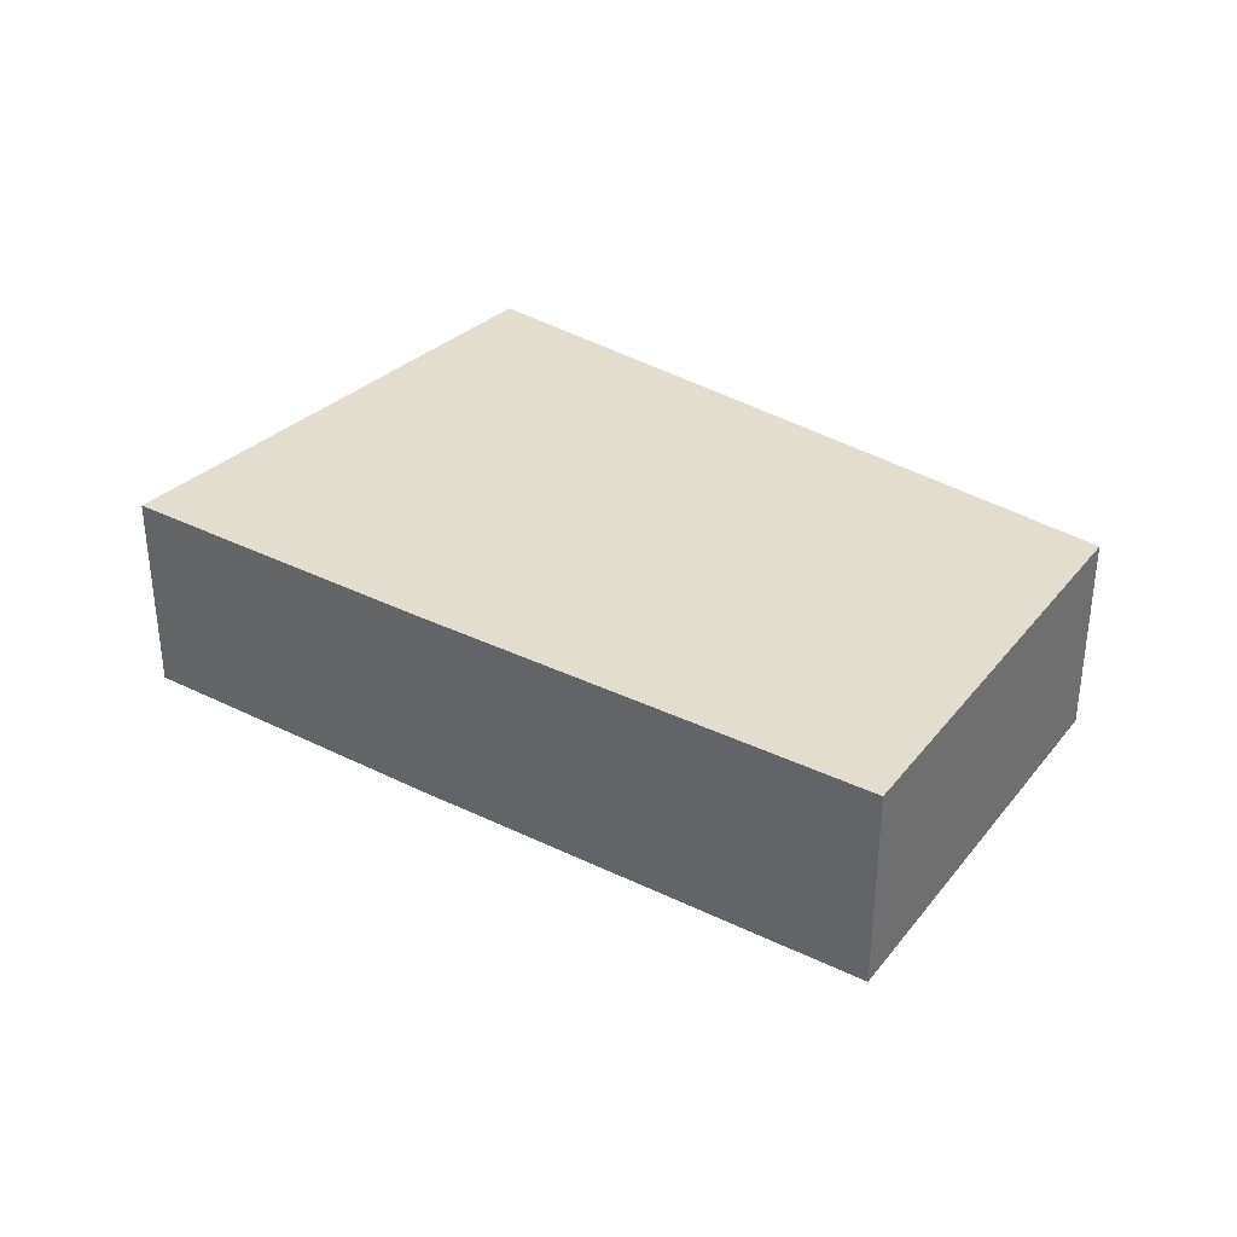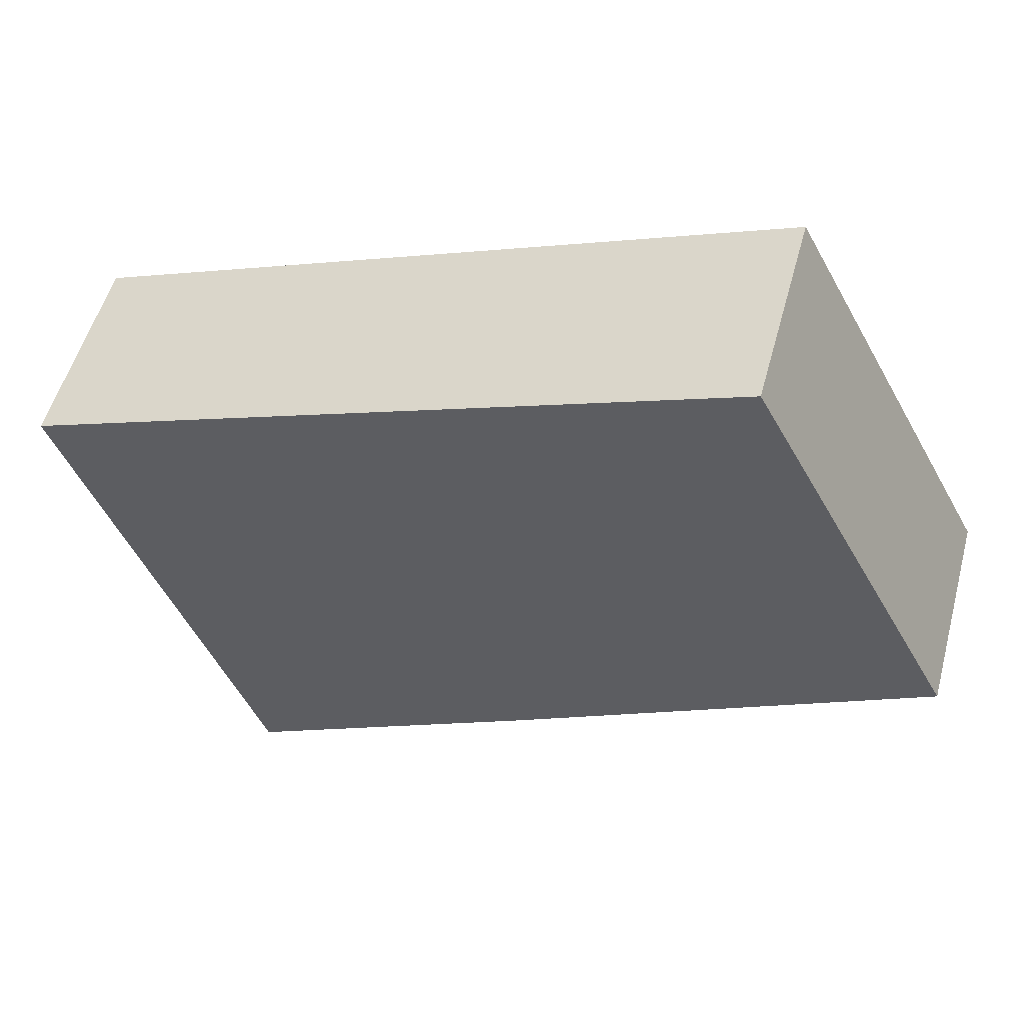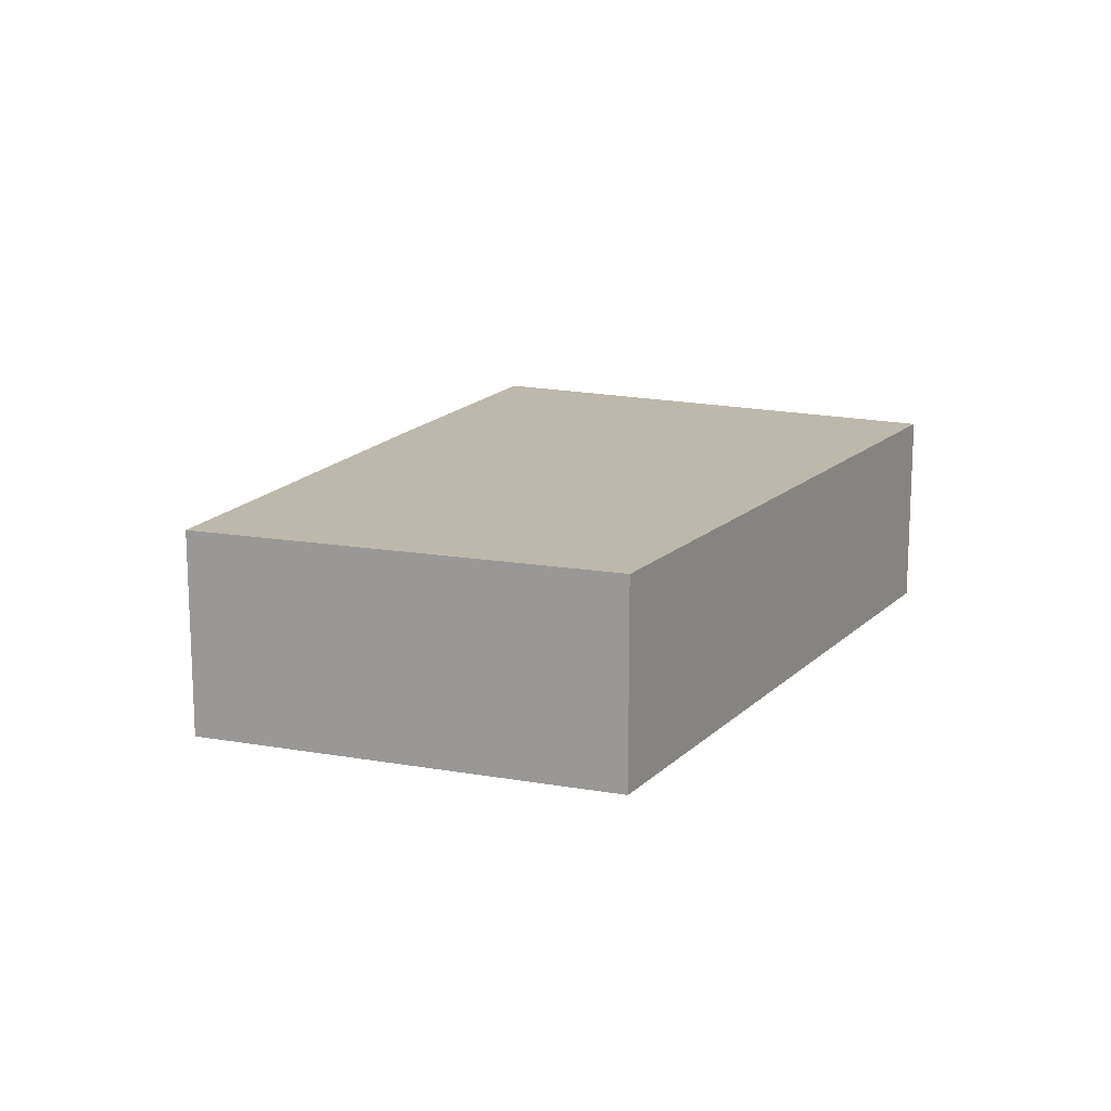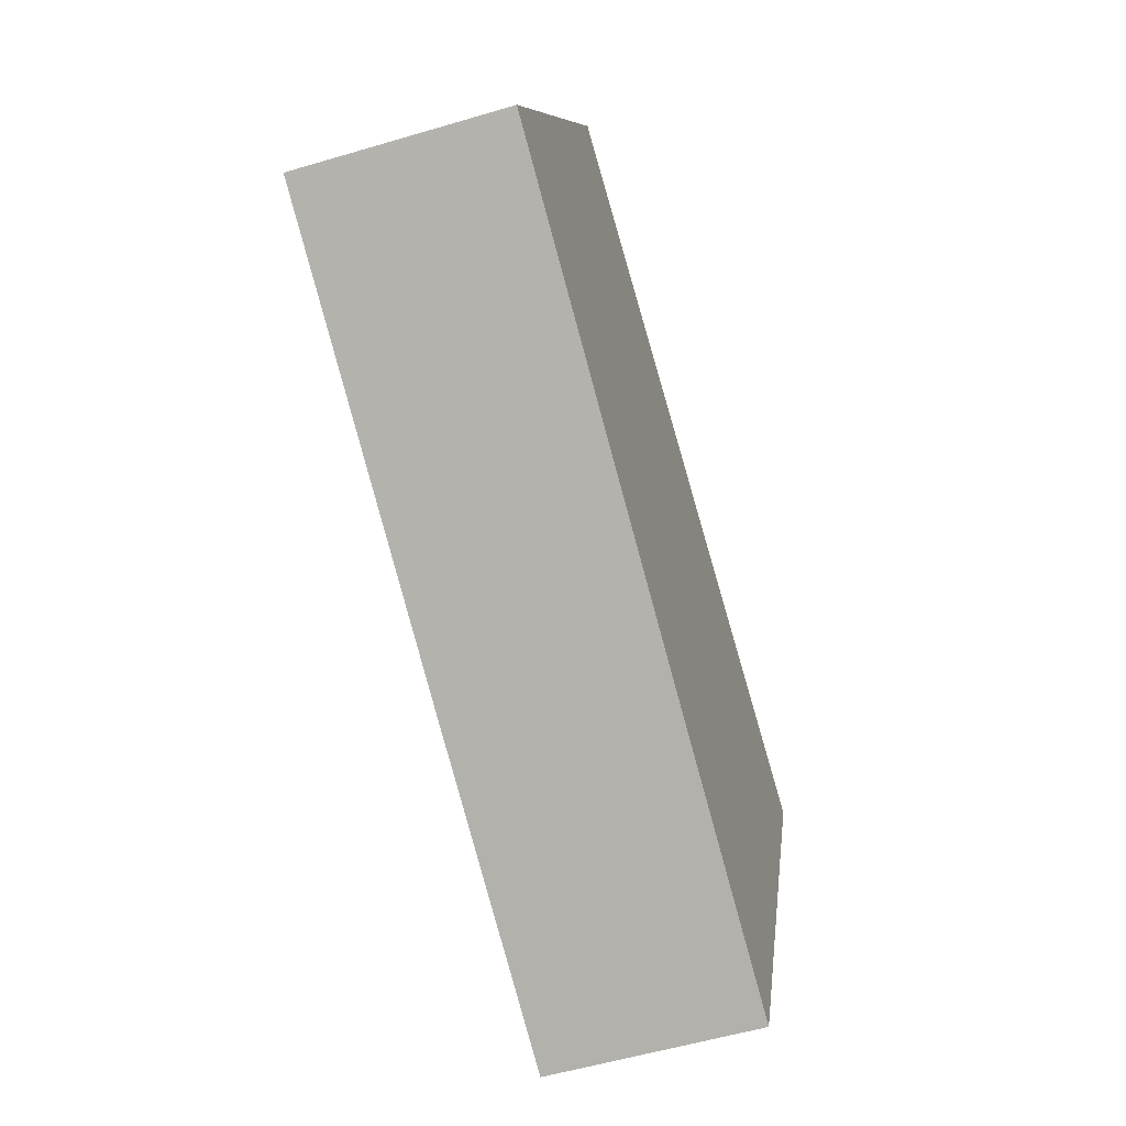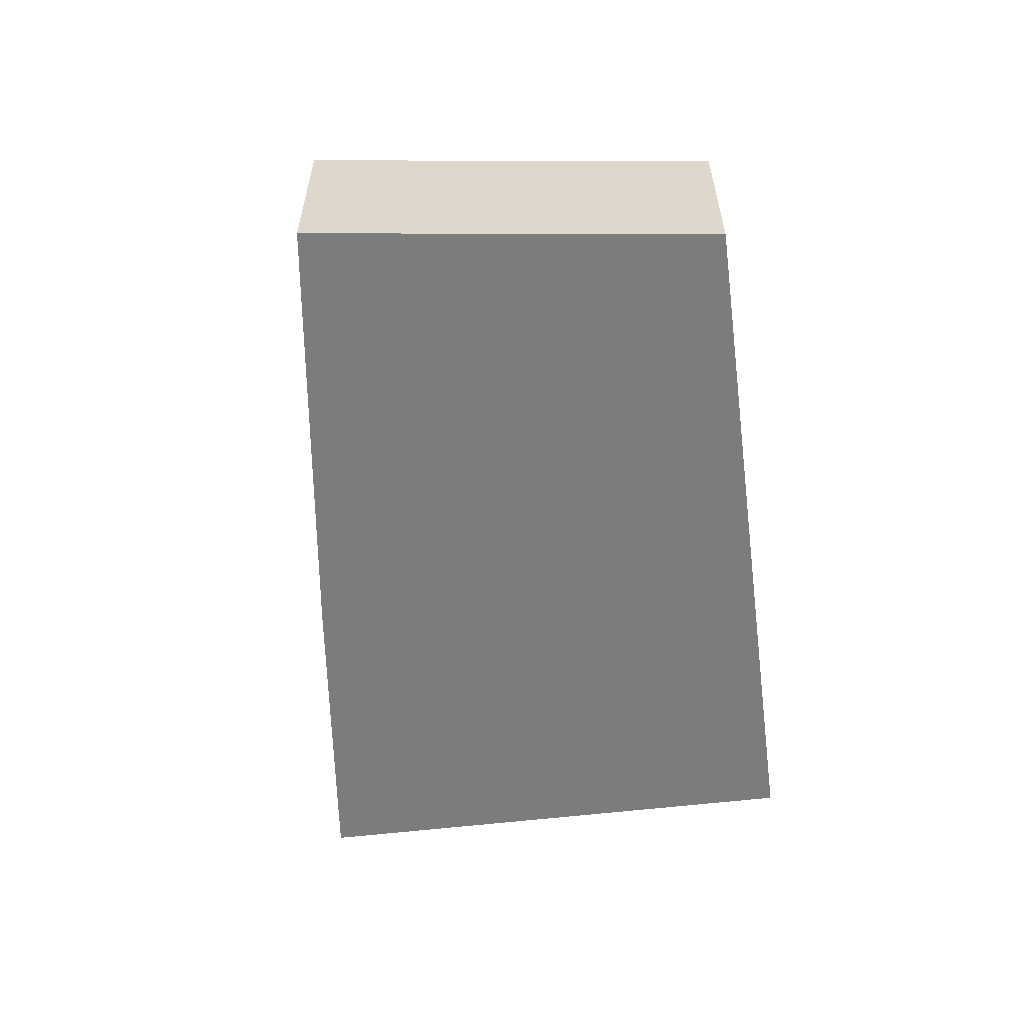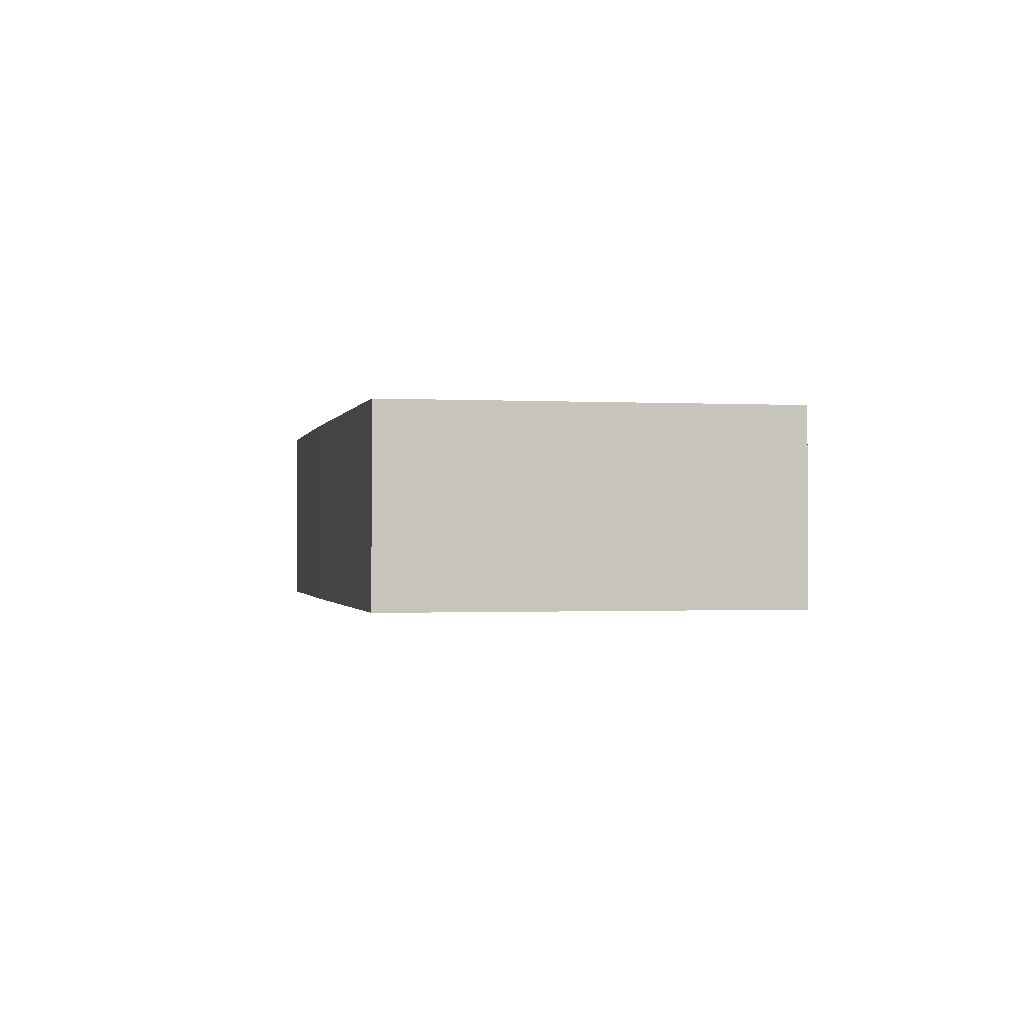
<metadata>
{"format":"obj","ext":"obj","renderer":"f3d","projection":"perspective","resolution":1024,"background":"white","views":[{"elev":34.8,"azim":-119.2,"up":"+Y"},{"elev":53.1,"azim":-164.9,"up":"+Z"},{"elev":14.9,"azim":-41.1,"up":"+Y"},{"elev":-55.2,"azim":-72.6,"up":"+Z"},{"elev":-58.8,"azim":-61.9,"up":"+Y"},{"elev":-0.8,"azim":-73.8,"up":"+Y"}]}
</metadata>
<code>
v  11.71 3.37 -6.086
v  14.62 3.37 1.237
v  11.76 3.37 -6.116
v  6.92 3.37 -3.653
v  14.93 3.37 2.031
v  8.216 3.37 4.566
v  0.047 3.37 -0.025
v  3.426 3.37 6.376
v  0.204 3.37 0.379
v  0 3.37 2.064e-16
v  11.76 3.745e-16 -6.116
v  11.71 3.727e-16 -6.086
v  6.92 2.237e-16 -3.653
v  0.047 1.531e-18 -0.025
v  0 0 0
v  3.426 -3.904e-16 6.376
v  0.204 -2.321e-17 0.379
v  8.216 -2.796e-16 4.566
v  14.93 -1.244e-16 2.031
v  14.62 -7.574e-17 1.237
g defaultobject
f 1 2 3
f 2 1 4
f 2 4 5
f 5 4 6
f 6 4 7
f 6 7 8
f 8 7 9
f 9 7 10
f 11 1 3
f 1 11 4
f 4 11 12
f 4 12 13
f 4 13 7
f 7 13 14
f 14 10 7
f 10 14 15
f 15 9 10
f 9 15 8
f 8 15 16
f 16 15 17
f 16 6 8
f 6 16 18
f 6 18 5
f 5 18 19
f 2 11 3
f 11 2 5
f 11 5 20
f 20 5 19
f 14 17 15
f 17 14 13
f 17 13 16
f 16 13 12
f 16 12 18
f 18 12 11
f 18 11 20
f 18 20 19

</code>
